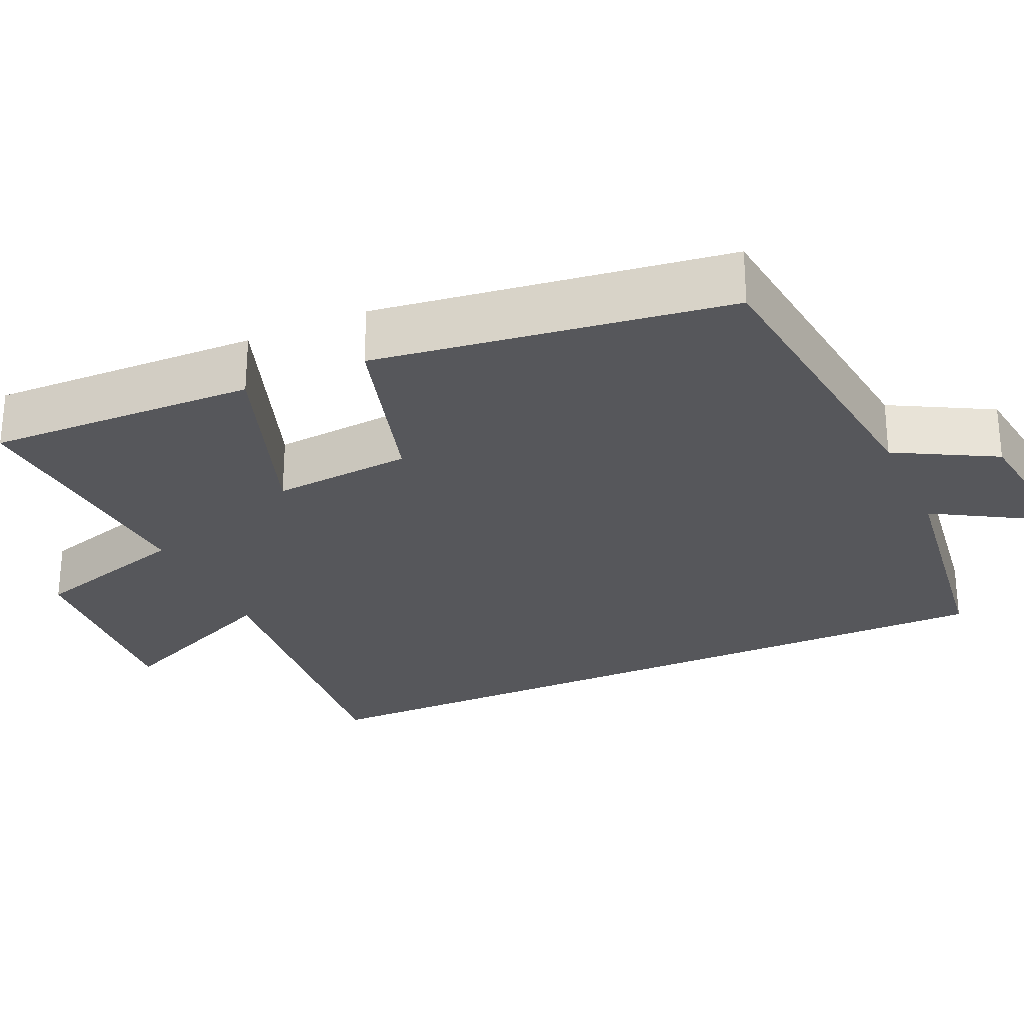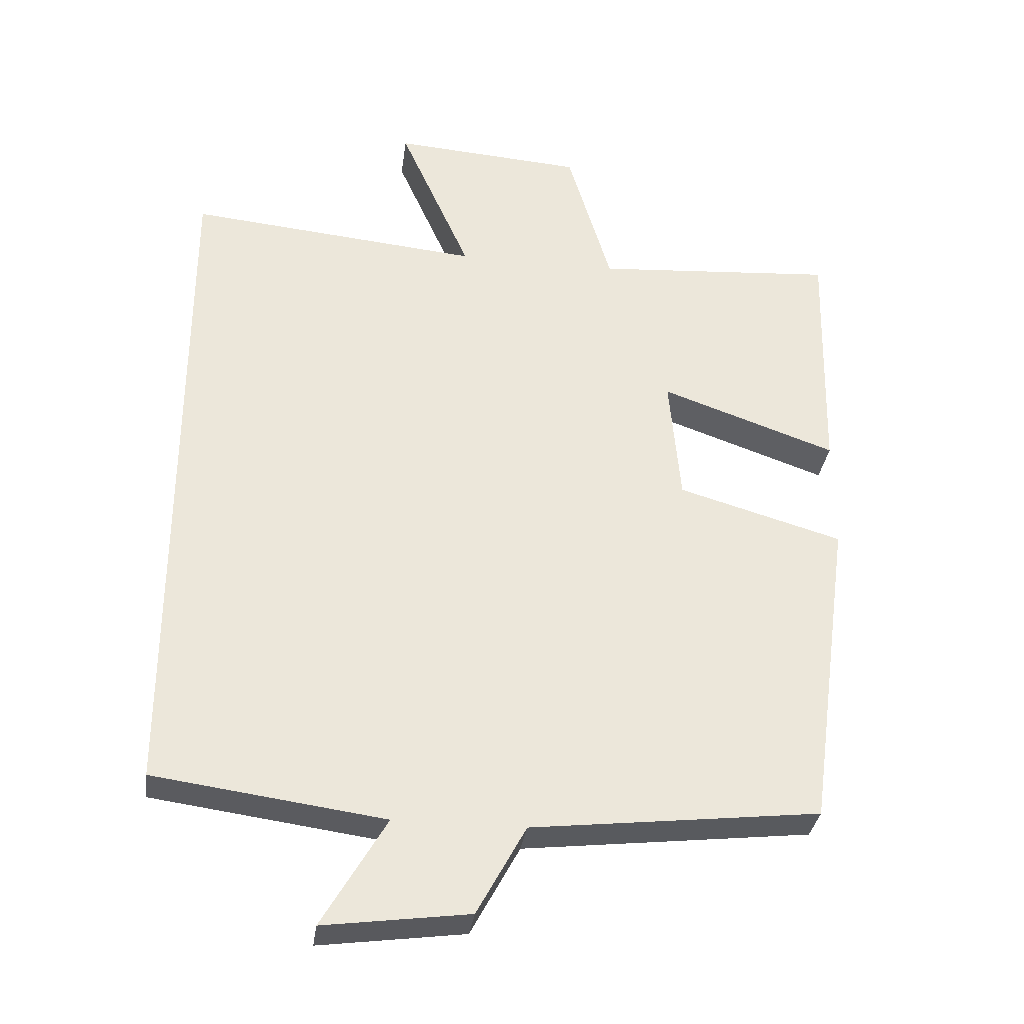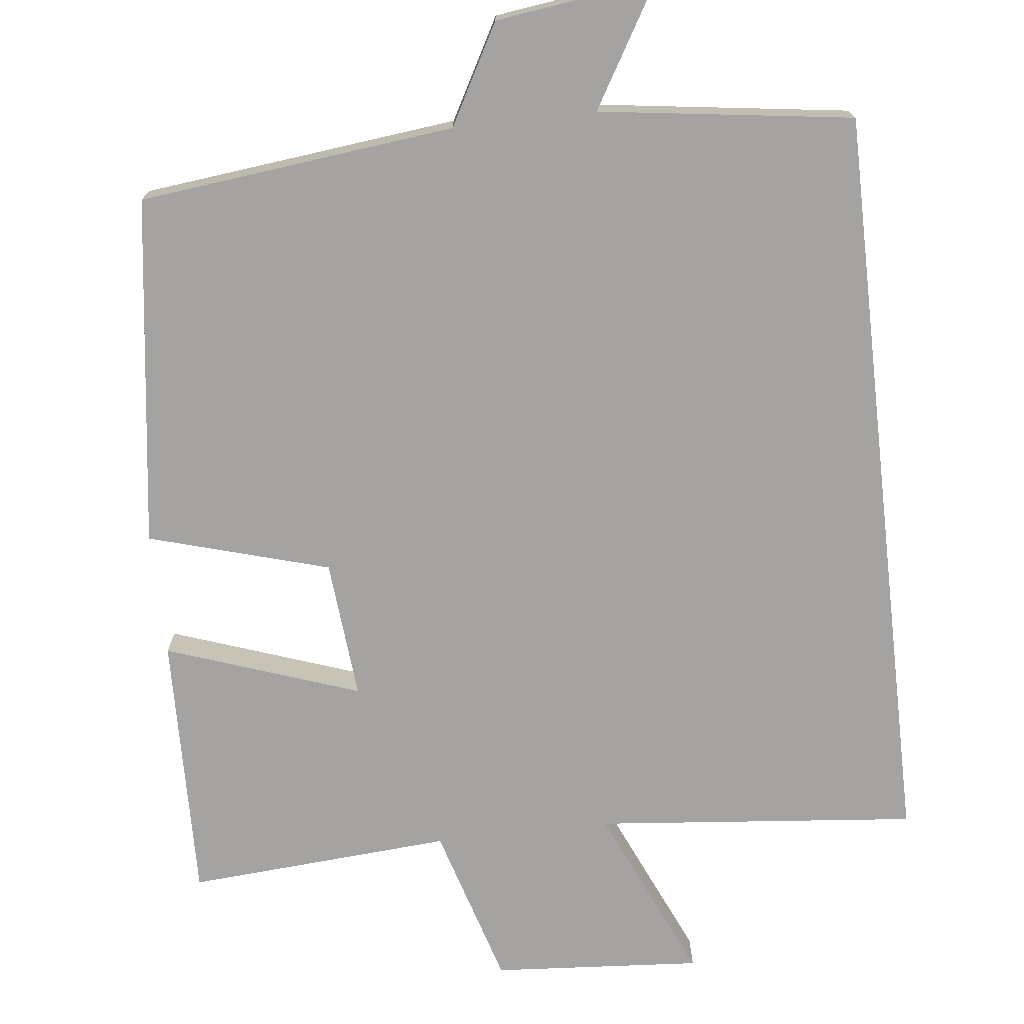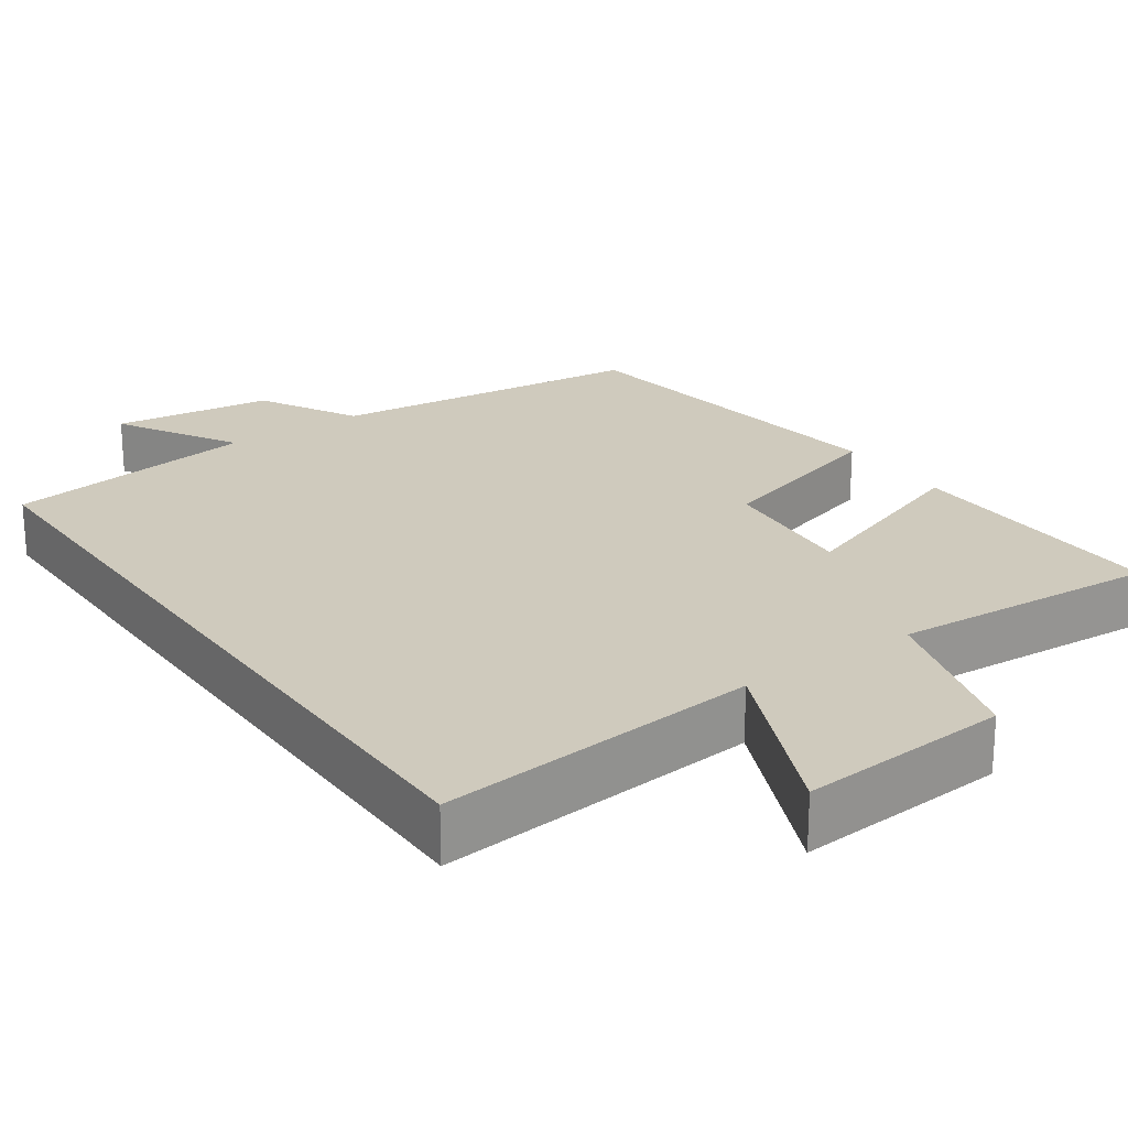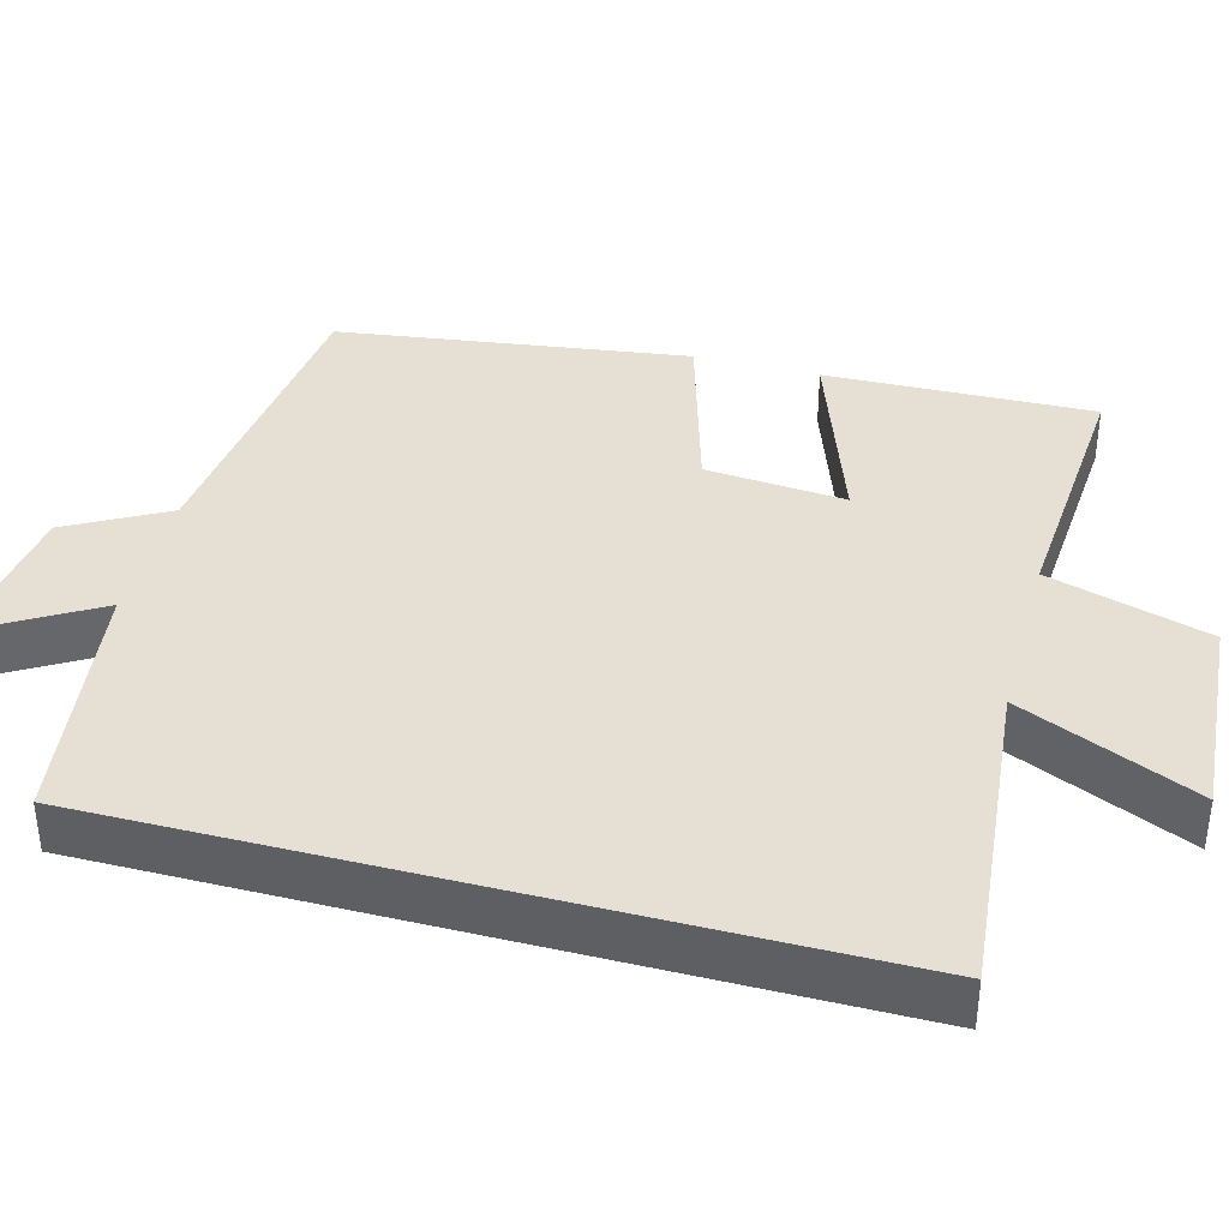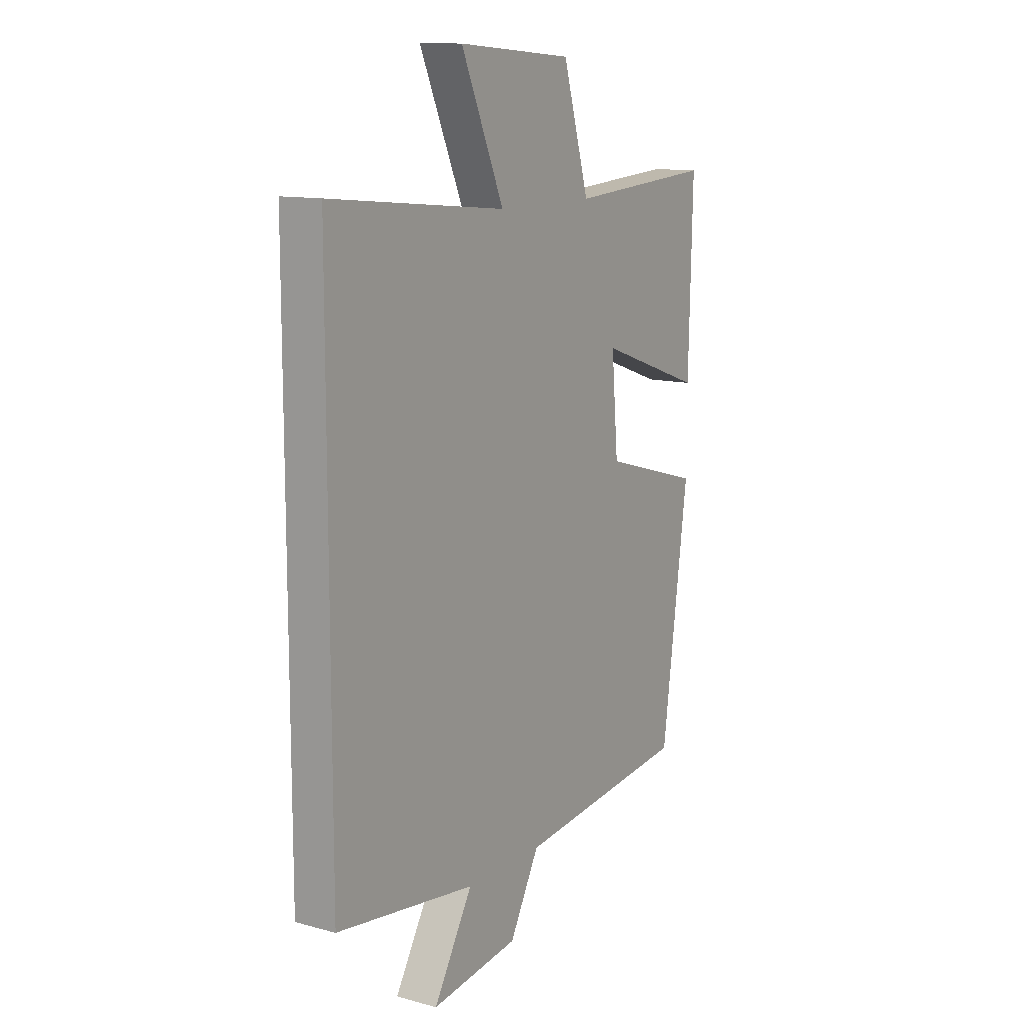
<metadata>
{"format":"obj","ext":"obj","renderer":"f3d","projection":"perspective","resolution":1024,"background":"white","views":[{"elev":-27.2,"azim":114.2,"up":"+Y"},{"elev":-33.1,"azim":-7.6,"up":"+Z"},{"elev":-73.1,"azim":-173.5,"up":"+Y"},{"elev":22.9,"azim":-35.0,"up":"+Y"},{"elev":38.2,"azim":-75.0,"up":"+Y"},{"elev":12.3,"azim":-57.6,"up":"+Z"}]}
</metadata>
<code>
v 0.509 0.07 0.525
v 0.5 0.07 0.172
v 0.246 0.07 0.261
v 0.262 0.07 0.077
v 0.5 0.07 0.008
v 0.437 0.07 -0.453
v 0.021 0.07 -0.5
v -0.05 0.07 -0.63
v -0.26 0.07 -0.658
v -0.167 0.07 -0.5
v -0.5 0.07 -0.454
v -0.5 0.07 0.541
v -0.076 0.07 0.5
v -0.179 0.07 0.732
v 0.097 0.07 0.712
v 0.16 0.07 0.5
v 0.509 0 0.525
v 0.5 0 0.172
v 0.246 0 0.261
v 0.262 0 0.077
v 0.5 0 0.008
v 0.437 0 -0.453
v 0.021 0 -0.5
v -0.05 0 -0.63
v -0.26 0 -0.658
v -0.167 0 -0.5
v -0.5 0 -0.454
v -0.5 0 0.541
v -0.076 0 0.5
v -0.179 0 0.732
v 0.097 0 0.712
v 0.16 0 0.5
f 13 14 15 16
f 10 11 12 13
f 10 13 16
f 7 8 9 10
f 6 7 10
f 5 6 10
f 4 5 10
f 3 4 10 16
f 1 2 3 16
f 32 31 30 29
f 29 28 27 26
f 32 29 26
f 26 25 24 23
f 26 23 22
f 26 22 21
f 26 21 20
f 32 26 20 19
f 32 19 18 17
f 1 17 18 2
f 2 18 19 3
f 3 19 20 4
f 4 20 21 5
f 5 21 22 6
f 6 22 23 7
f 7 23 24 8
f 8 24 25 9
f 9 25 26 10
f 10 26 27 11
f 11 27 28 12
f 12 28 29 13
f 13 29 30 14
f 14 30 31 15
f 15 31 32 16
f 16 32 17 1

</code>
